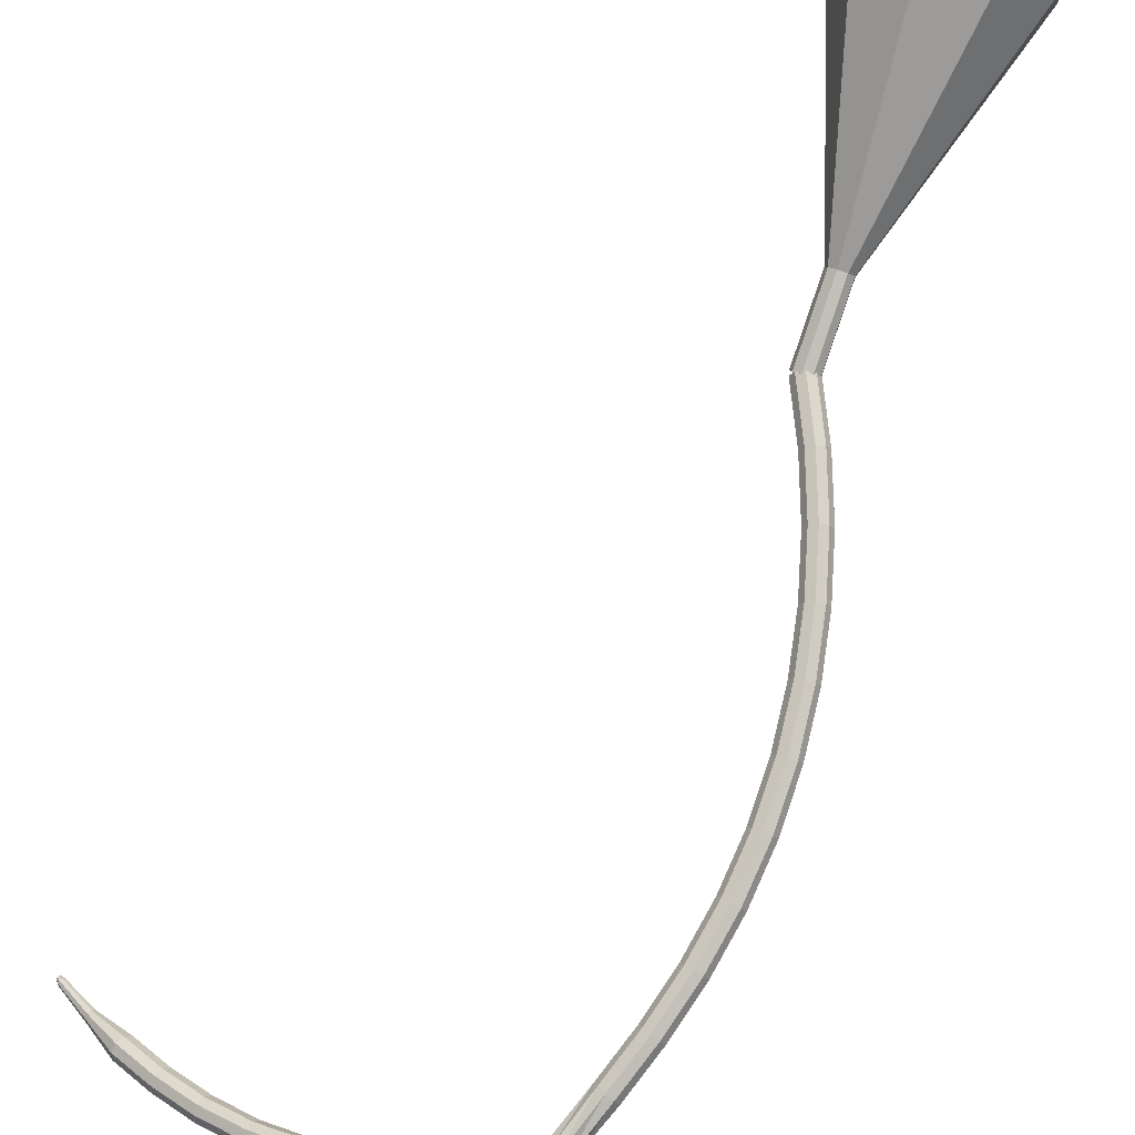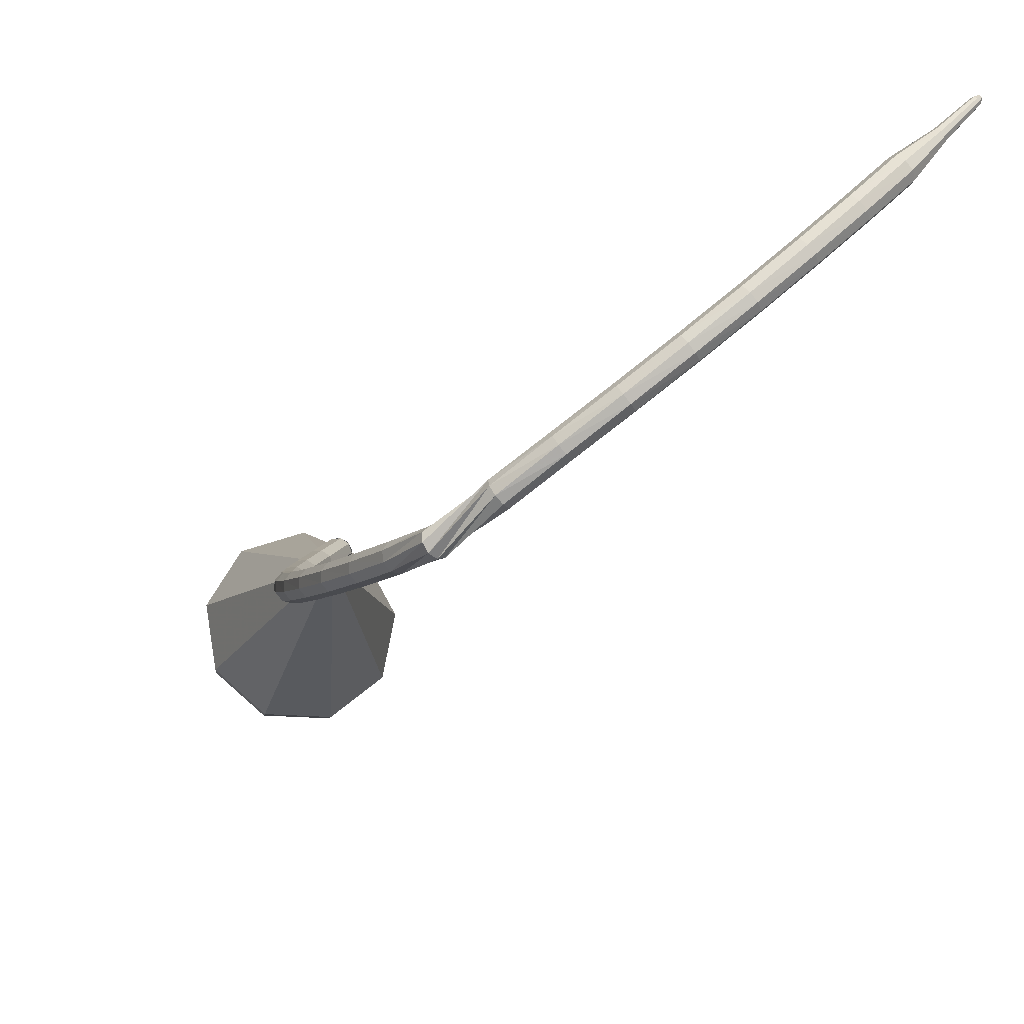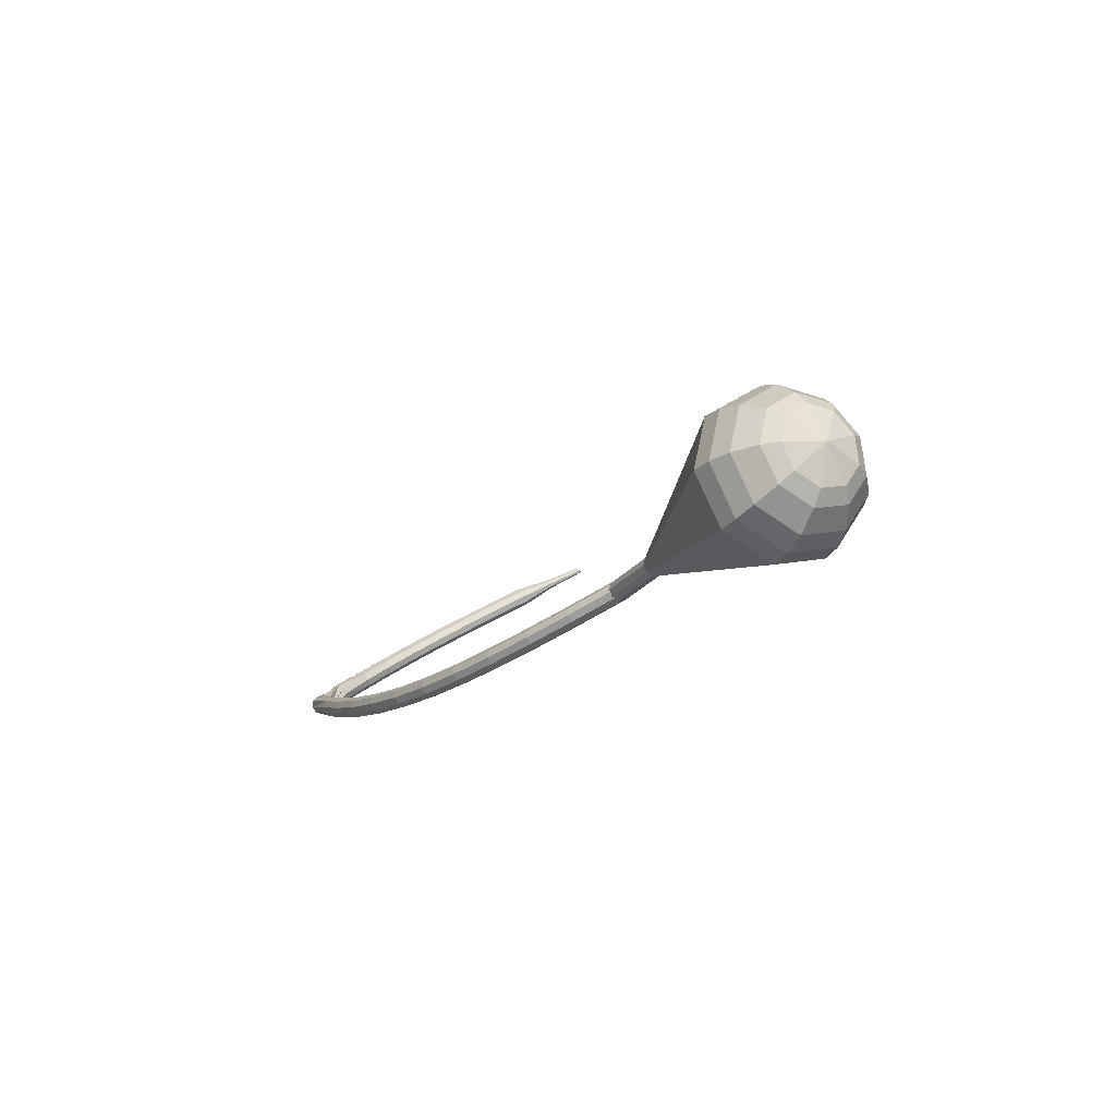
<metadata>
{"format":"obj","ext":"obj","renderer":"f3d","projection":"perspective","resolution":1024,"background":"white","views":[{"elev":-66.8,"azim":120.8,"up":"+Y"},{"elev":-33.9,"azim":-49.3,"up":"+Y"},{"elev":-78.5,"azim":78.0,"up":"+Z"}]}
</metadata>
<code>
g tube1
v 116.8 115.9 99.44
v 116.8 115.6 98.83
v 117.2 115.1 98.5
v 117.7 114.6 98.62
v 118.1 114.4 99.12
v 118.2 114.6 99.77
v 118 115 100.3
v 117.6 115.5 100.4
v 117.1 115.8 100.1
v 116.8 115.9 99.44
v 113.5 112.6 100.9
v 113.5 112.3 100.3
v 113.9 111.8 99.94
v 114.4 111.3 100
v 114.8 111.1 100.5
v 115 111.3 101.2
v 114.8 111.7 101.7
v 114.3 112.3 101.8
v 113.8 112.6 101.5
v 113.5 112.6 100.9
v 110.3 109.5 102.7
v 110.3 109.1 102.1
v 110.6 108.6 101.8
v 111.1 108.2 101.9
v 111.6 108 102.3
v 111.8 108.2 103
v 111.6 108.7 103.4
v 111.2 109.2 103.6
v 110.7 109.5 103.2
v 110.3 109.5 102.7
v 107.3 106.6 104.8
v 107.2 106.2 104.2
v 107.5 105.6 103.9
v 108 105.2 104
v 108.5 105 104.5
v 108.8 105.3 105.1
v 108.6 105.8 105.6
v 108.2 106.3 105.7
v 107.7 106.6 105.4
v 107.3 106.6 104.8
v 104.5 103.8 107.3
v 104.4 103.4 106.7
v 104.6 102.8 106.5
v 105.1 102.4 106.6
v 105.7 102.3 107
v 105.9 102.6 107.6
v 105.9 103.1 108
v 105.4 103.6 108.1
v 104.9 103.9 107.8
v 104.5 103.8 107.3
v 101.8 101.3 110.1
v 101.7 100.8 109.6
v 102 100.2 109.3
v 102.5 99.8 109.4
v 103.1 99.72 109.8
v 103.4 100 110.3
v 103.3 100.6 110.7
v 102.9 101.1 110.8
v 102.3 101.4 110.6
v 101.8 101.3 110.1
v 99.5 98.9 113.1
v 99.35 98.4 112.7
v 99.61 97.82 112.5
v 100.1 97.41 112.5
v 100.7 97.37 112.9
v 101.1 97.72 113.4
v 101 98.29 113.7
v 100.6 98.82 113.8
v 99.99 99.06 113.6
v 99.5 98.9 113.1
v 97.45 96.75 116.5
v 97.28 96.22 116.1
v 97.53 95.62 115.9
v 98.08 95.23 115.9
v 98.68 95.23 116.3
v 99.05 95.61 116.7
v 99.01 96.21 117
v 98.58 96.74 117.1
v 97.96 96.95 116.9
v 97.45 96.75 116.5
v 95.68 94.82 120
v 95.5 94.27 119.7
v 95.75 93.66 119.5
v 96.31 93.28 119.5
v 96.93 93.31 119.8
v 97.31 93.73 120.2
v 97.28 94.35 120.5
v 96.85 94.88 120.6
v 96.22 95.06 120.4
v 95.68 94.82 120
v 94.18 93.14 123.7
v 93.98 92.57 123.4
v 94.23 91.95 123.2
v 94.8 91.58 123.3
v 95.43 91.63 123.5
v 95.83 92.08 123.9
v 95.8 92.71 124.1
v 95.37 93.23 124.2
v 94.73 93.41 124
v 94.18 93.14 123.7
v 92.88 91.67 127.5
v 92.67 91.08 127.3
v 92.91 90.46 127.1
v 93.49 90.09 127.2
v 94.13 90.16 127.4
v 94.54 90.62 127.7
v 94.52 91.26 127.9
v 94.09 91.79 128
v 93.44 91.95 127.8
v 92.88 91.67 127.5
v 92.6 90.67 131.4
v 91.94 90.53 131.4
v 91.52 89.99 131.3
v 91.54 89.31 131.3
v 92 88.8 131.4
v 92.67 88.71 131.5
v 93.25 89.07 131.5
v 93.46 89.72 131.5
v 93.2 90.35 131.5
v 92.6 90.67 131.4
v 93.71 90.83 135.9
v 93.66 91.47 135.6
v 93.19 91.95 135.5
v 92.52 92.04 135.6
v 91.95 91.71 135.8
v 91.76 91.11 136
v 92.03 90.52 136.2
v 92.64 90.21 136.3
v 93.3 90.33 136.1
v 93.71 90.83 135.9
v 94.41 92.54 139.7
v 94.42 93.15 139.4
v 94 93.66 139.3
v 93.34 93.84 139.3
v 92.76 93.6 139.6
v 92.52 93.05 139.9
v 92.73 92.45 140.2
v 93.31 92.09 140.2
v 93.97 92.12 140.1
v 94.41 92.54 139.7
v 95.37 94.57 143.5
v 95.39 95.14 143.1
v 94.99 95.66 142.9
v 94.34 95.87 143
v 93.76 95.68 143.3
v 93.5 95.18 143.7
v 93.7 94.6 143.9
v 94.26 94.21 144
v 94.92 94.2 143.8
v 95.37 94.57 143.5
v 96.59 96.91 147
v 96.62 97.45 146.5
v 96.22 97.96 146.3
v 95.59 98.2 146.4
v 95.01 98.06 146.7
v 94.76 97.61 147.2
v 94.96 97.05 147.5
v 95.51 96.65 147.6
v 96.15 96.59 147.4
v 96.59 96.91 147
v 98.07 99.53 150.1
v 98.09 100 149.6
v 97.7 100.5 149.4
v 97.07 100.8 149.5
v 96.51 100.7 149.9
v 96.28 100.3 150.4
v 96.48 99.77 150.7
v 97.02 99.36 150.8
v 97.65 99.27 150.6
v 98.07 99.53 150.1
v 99.75 102.3 152.9
v 99.75 102.8 152.4
v 99.35 103.3 152.1
v 98.74 103.6 152.2
v 98.2 103.5 152.6
v 97.98 103.2 153.1
v 98.19 102.7 153.6
v 98.73 102.3 153.7
v 99.34 102.1 153.4
v 99.75 102.3 152.9
v 101.5 105.2 155.2
v 101.5 105.7 154.7
v 101.1 106.1 154.4
v 100.5 106.4 154.5
v 99.98 106.4 154.9
v 99.78 106.1 155.5
v 100 105.6 156
v 100.5 105.2 156.1
v 101.1 105.1 155.8
v 101.5 105.2 155.2
v 103.3 108.1 157.2
v 103.3 108.5 156.7
v 102.9 108.9 156.4
v 102.3 109.3 156.5
v 101.8 109.3 156.9
v 101.6 109 157.5
v 101.8 108.6 158
v 102.4 108.2 158.1
v 103 108 157.8
v 103.3 108.1 157.2
v 104.7 111.2 158.9
v 104.7 111.4 158.6
v 104.5 111.6 158.5
v 104.2 111.8 158.5
v 103.9 111.8 158.8
v 103.9 111.7 159.1
v 104 111.5 159.3
v 104.3 111.3 159.4
v 104.5 111.2 159.2
v 104.7 111.2 158.9
v 106.4 114.2 160.4
v 106.4 114.3 160.2
v 106.2 114.4 160.1
v 106 114.5 160.1
v 105.9 114.6 160.3
v 105.8 114.5 160.5
v 105.9 114.4 160.6
v 106.1 114.2 160.7
v 106.3 114.2 160.6
v 106.4 114.2 160.4
v 106.5 114.6 160.5
v 106.5 114.7 160.4
v 106.4 114.7 160.3
v 106.3 114.8 160.3
v 106.2 114.8 160.4
v 106.2 114.8 160.6
v 106.2 114.7 160.7
v 106.3 114.6 160.7
v 106.4 114.6 160.6
v 106.5 114.6 160.5
f 1 2 12
f 12 11 1
f 2 3 13
f 13 12 2
f 3 4 14
f 14 13 3
f 4 5 15
f 15 14 4
f 5 6 16
f 16 15 5
f 6 7 17
f 17 16 6
f 7 8 18
f 18 17 7
f 8 9 19
f 19 18 8
f 9 10 20
f 20 19 9
f 11 12 22
f 22 21 11
f 12 13 23
f 23 22 12
f 13 14 24
f 24 23 13
f 14 15 25
f 25 24 14
f 15 16 26
f 26 25 15
f 16 17 27
f 27 26 16
f 17 18 28
f 28 27 17
f 18 19 29
f 29 28 18
f 19 20 30
f 30 29 19
f 21 22 32
f 32 31 21
f 22 23 33
f 33 32 22
f 23 24 34
f 34 33 23
f 24 25 35
f 35 34 24
f 25 26 36
f 36 35 25
f 26 27 37
f 37 36 26
f 27 28 38
f 38 37 27
f 28 29 39
f 39 38 28
f 29 30 40
f 40 39 29
f 31 32 42
f 42 41 31
f 32 33 43
f 43 42 32
f 33 34 44
f 44 43 33
f 34 35 45
f 45 44 34
f 35 36 46
f 46 45 35
f 36 37 47
f 47 46 36
f 37 38 48
f 48 47 37
f 38 39 49
f 49 48 38
f 39 40 50
f 50 49 39
f 41 42 52
f 52 51 41
f 42 43 53
f 53 52 42
f 43 44 54
f 54 53 43
f 44 45 55
f 55 54 44
f 45 46 56
f 56 55 45
f 46 47 57
f 57 56 46
f 47 48 58
f 58 57 47
f 48 49 59
f 59 58 48
f 49 50 60
f 60 59 49
f 51 52 62
f 62 61 51
f 52 53 63
f 63 62 52
f 53 54 64
f 64 63 53
f 54 55 65
f 65 64 54
f 55 56 66
f 66 65 55
f 56 57 67
f 67 66 56
f 57 58 68
f 68 67 57
f 58 59 69
f 69 68 58
f 59 60 70
f 70 69 59
f 61 62 72
f 72 71 61
f 62 63 73
f 73 72 62
f 63 64 74
f 74 73 63
f 64 65 75
f 75 74 64
f 65 66 76
f 76 75 65
f 66 67 77
f 77 76 66
f 67 68 78
f 78 77 67
f 68 69 79
f 79 78 68
f 69 70 80
f 80 79 69
f 71 72 82
f 82 81 71
f 72 73 83
f 83 82 72
f 73 74 84
f 84 83 73
f 74 75 85
f 85 84 74
f 75 76 86
f 86 85 75
f 76 77 87
f 87 86 76
f 77 78 88
f 88 87 77
f 78 79 89
f 89 88 78
f 79 80 90
f 90 89 79
f 81 82 92
f 92 91 81
f 82 83 93
f 93 92 82
f 83 84 94
f 94 93 83
f 84 85 95
f 95 94 84
f 85 86 96
f 96 95 85
f 86 87 97
f 97 96 86
f 87 88 98
f 98 97 87
f 88 89 99
f 99 98 88
f 89 90 100
f 100 99 89
f 91 92 102
f 102 101 91
f 92 93 103
f 103 102 92
f 93 94 104
f 104 103 93
f 94 95 105
f 105 104 94
f 95 96 106
f 106 105 95
f 96 97 107
f 107 106 96
f 97 98 108
f 108 107 97
f 98 99 109
f 109 108 98
f 99 100 110
f 110 109 99
f 101 102 112
f 112 111 101
f 102 103 113
f 113 112 102
f 103 104 114
f 114 113 103
f 104 105 115
f 115 114 104
f 105 106 116
f 116 115 105
f 106 107 117
f 117 116 106
f 107 108 118
f 118 117 107
f 108 109 119
f 119 118 108
f 109 110 120
f 120 119 109
f 111 112 122
f 122 121 111
f 112 113 123
f 123 122 112
f 113 114 124
f 124 123 113
f 114 115 125
f 125 124 114
f 115 116 126
f 126 125 115
f 116 117 127
f 127 126 116
f 117 118 128
f 128 127 117
f 118 119 129
f 129 128 118
f 119 120 130
f 130 129 119
f 121 122 132
f 132 131 121
f 122 123 133
f 133 132 122
f 123 124 134
f 134 133 123
f 124 125 135
f 135 134 124
f 125 126 136
f 136 135 125
f 126 127 137
f 137 136 126
f 127 128 138
f 138 137 127
f 128 129 139
f 139 138 128
f 129 130 140
f 140 139 129
f 131 132 142
f 142 141 131
f 132 133 143
f 143 142 132
f 133 134 144
f 144 143 133
f 134 135 145
f 145 144 134
f 135 136 146
f 146 145 135
f 136 137 147
f 147 146 136
f 137 138 148
f 148 147 137
f 138 139 149
f 149 148 138
f 139 140 150
f 150 149 139
f 141 142 152
f 152 151 141
f 142 143 153
f 153 152 142
f 143 144 154
f 154 153 143
f 144 145 155
f 155 154 144
f 145 146 156
f 156 155 145
f 146 147 157
f 157 156 146
f 147 148 158
f 158 157 147
f 148 149 159
f 159 158 148
f 149 150 160
f 160 159 149
f 151 152 162
f 162 161 151
f 152 153 163
f 163 162 152
f 153 154 164
f 164 163 153
f 154 155 165
f 165 164 154
f 155 156 166
f 166 165 155
f 156 157 167
f 167 166 156
f 157 158 168
f 168 167 157
f 158 159 169
f 169 168 158
f 159 160 170
f 170 169 159
f 161 162 172
f 172 171 161
f 162 163 173
f 173 172 162
f 163 164 174
f 174 173 163
f 164 165 175
f 175 174 164
f 165 166 176
f 176 175 165
f 166 167 177
f 177 176 166
f 167 168 178
f 178 177 167
f 168 169 179
f 179 178 168
f 169 170 180
f 180 179 169
f 171 172 182
f 182 181 171
f 172 173 183
f 183 182 172
f 173 174 184
f 184 183 173
f 174 175 185
f 185 184 174
f 175 176 186
f 186 185 175
f 176 177 187
f 187 186 176
f 177 178 188
f 188 187 177
f 178 179 189
f 189 188 178
f 179 180 190
f 190 189 179
f 181 182 192
f 192 191 181
f 182 183 193
f 193 192 182
f 183 184 194
f 194 193 183
f 184 185 195
f 195 194 184
f 185 186 196
f 196 195 185
f 186 187 197
f 197 196 186
f 187 188 198
f 198 197 187
f 188 189 199
f 199 198 188
f 189 190 200
f 200 199 189
f 191 192 202
f 202 201 191
f 192 193 203
f 203 202 192
f 193 194 204
f 204 203 193
f 194 195 205
f 205 204 194
f 195 196 206
f 206 205 195
f 196 197 207
f 207 206 196
f 197 198 208
f 208 207 197
f 198 199 209
f 209 208 198
f 199 200 210
f 210 209 199
f 201 202 212
f 212 211 201
f 202 203 213
f 213 212 202
f 203 204 214
f 214 213 203
f 204 205 215
f 215 214 204
f 205 206 216
f 216 215 205
f 206 207 217
f 217 216 206
f 207 208 218
f 218 217 207
f 208 209 219
f 219 218 208
f 209 210 220
f 220 219 209
f 211 212 222
f 222 221 211
f 212 213 223
f 223 222 212
f 213 214 224
f 224 223 213
f 214 215 225
f 225 224 214
f 215 216 226
f 226 225 215
f 216 217 227
f 227 226 216
f 217 218 228
f 228 227 217
f 218 219 229
f 229 228 218
f 219 220 230
f 230 229 219
v 118 114.3 99.44
v 117.5 114.3 99
v 117 114.7 98.76
v 116.7 115.3 98.84
v 116.8 115.8 99.21
v 117.2 116.1 99.68
v 117.8 115.9 100
v 118.2 115.4 100.1
v 118.3 114.7 99.89
v 118 114.3 99.44
v 118 114.3 99.44
v 117.5 114.3 99
v 117 114.7 98.77
v 116.7 115.3 98.85
v 116.8 115.9 99.21
v 117.3 116.1 99.68
v 117.8 115.9 100
v 118.2 115.4 100.1
v 118.3 114.7 99.89
v 118 114.3 99.44
v 119.9 115.4 97.08
v 119.4 115.4 96.64
v 118.9 115.8 96.4
v 118.7 116.4 96.48
v 118.8 117 96.84
v 119.2 117.2 97.31
v 119.7 117 97.67
v 120.2 116.5 97.75
v 120.2 115.8 97.52
v 119.9 115.4 97.08
v 121.9 116.5 94.71
v 121.4 116.5 94.27
v 120.8 116.9 94.03
v 120.6 117.5 94.11
v 120.7 118.1 94.47
v 121.1 118.3 94.94
v 121.7 118.1 95.3
v 122.1 117.6 95.38
v 122.2 116.9 95.15
v 121.9 116.5 94.71
v 124.4 116.7 92.34
v 123.3 116.6 91.42
v 122.2 117.4 90.94
v 121.7 118.7 91.11
v 121.9 119.9 91.85
v 122.8 120.4 92.83
v 123.9 120 93.57
v 124.8 118.9 93.74
v 125 117.6 93.26
v 124.4 116.7 92.34
v 126.8 116.8 89.97
v 125.2 116.7 88.58
v 123.6 118 87.84
v 122.7 120 88.09
v 123.1 121.8 89.23
v 124.5 122.6 90.71
v 126.2 121.9 91.85
v 127.5 120.2 92.11
v 127.7 118.2 91.37
v 126.8 116.8 89.97
v 131.8 117.2 85.24
v 129 117 82.89
v 126.3 119.1 81.64
v 124.9 122.4 82.07
v 125.5 125.5 83.99
v 127.8 126.8 86.49
v 130.7 125.8 88.4
v 132.9 122.9 88.84
v 133.3 119.5 87.59
v 131.8 117.2 85.24
v 136.7 117.5 80.5
v 132.8 117.3 77.2
v 129 120.2 75.44
v 127 124.9 76.05
v 127.9 129.2 78.74
v 131.1 131 82.26
v 135.2 129.6 84.95
v 138.3 125.5 85.56
v 138.9 120.7 83.8
v 136.7 117.5 80.5
v 137.7 118.3 79.13
v 133.9 118.1 75.94
v 130.2 121 74.23
v 128.3 125.5 74.82
v 129.2 129.7 77.43
v 132.3 131.5 80.84
v 136.3 130.1 83.45
v 139.3 126.1 84.04
v 139.8 121.5 82.33
v 137.7 118.3 79.13
v 138.5 119.6 77.77
v 135.1 119.4 74.91
v 131.7 122 73.39
v 130.1 126.1 73.91
v 130.8 129.8 76.25
v 133.6 131.4 79.29
v 137.2 130.1 81.62
v 139.8 126.6 82.15
v 140.3 122.5 80.63
v 138.5 119.6 77.77
v 138.8 121.6 76.4
v 136.2 121.5 74.22
v 133.7 123.4 73.06
v 132.4 126.5 73.46
v 133 129.3 75.24
v 135.1 130.6 77.57
v 137.8 129.6 79.35
v 139.9 126.9 79.75
v 140.2 123.8 78.59
v 138.8 121.6 76.4
v 138.7 123.1 75.72
v 136.8 123 74.12
v 135 124.4 73.27
v 134 126.7 73.57
v 134.4 128.7 74.87
v 136 129.6 76.57
v 138 128.9 77.88
v 139.5 127 78.17
v 139.8 124.7 77.32
v 138.7 123.1 75.72
v 137.5 126.5 75.04
v 137.5 126.5 75.04
v 137.5 126.5 75.04
v 137.5 126.5 75.04
v 137.5 126.5 75.04
v 137.5 126.5 75.04
v 137.5 126.5 75.04
v 137.5 126.5 75.04
v 137.5 126.5 75.04
v 137.5 126.5 75.04
f 231 232 242
f 242 241 231
f 232 233 243
f 243 242 232
f 233 234 244
f 244 243 233
f 234 235 245
f 245 244 234
f 235 236 246
f 246 245 235
f 236 237 247
f 247 246 236
f 237 238 248
f 248 247 237
f 238 239 249
f 249 248 238
f 239 240 250
f 250 249 239
f 241 242 252
f 252 251 241
f 242 243 253
f 253 252 242
f 243 244 254
f 254 253 243
f 244 245 255
f 255 254 244
f 245 246 256
f 256 255 245
f 246 247 257
f 257 256 246
f 247 248 258
f 258 257 247
f 248 249 259
f 259 258 248
f 249 250 260
f 260 259 249
f 251 252 262
f 262 261 251
f 252 253 263
f 263 262 252
f 253 254 264
f 264 263 253
f 254 255 265
f 265 264 254
f 255 256 266
f 266 265 255
f 256 257 267
f 267 266 256
f 257 258 268
f 268 267 257
f 258 259 269
f 269 268 258
f 259 260 270
f 270 269 259
f 261 262 272
f 272 271 261
f 262 263 273
f 273 272 262
f 263 264 274
f 274 273 263
f 264 265 275
f 275 274 264
f 265 266 276
f 276 275 265
f 266 267 277
f 277 276 266
f 267 268 278
f 278 277 267
f 268 269 279
f 279 278 268
f 269 270 280
f 280 279 269
f 271 272 282
f 282 281 271
f 272 273 283
f 283 282 272
f 273 274 284
f 284 283 273
f 274 275 285
f 285 284 274
f 275 276 286
f 286 285 275
f 276 277 287
f 287 286 276
f 277 278 288
f 288 287 277
f 278 279 289
f 289 288 278
f 279 280 290
f 290 289 279
f 281 282 292
f 292 291 281
f 282 283 293
f 293 292 282
f 283 284 294
f 294 293 283
f 284 285 295
f 295 294 284
f 285 286 296
f 296 295 285
f 286 287 297
f 297 296 286
f 287 288 298
f 298 297 287
f 288 289 299
f 299 298 288
f 289 290 300
f 300 299 289
f 291 292 302
f 302 301 291
f 292 293 303
f 303 302 292
f 293 294 304
f 304 303 293
f 294 295 305
f 305 304 294
f 295 296 306
f 306 305 295
f 296 297 307
f 307 306 296
f 297 298 308
f 308 307 297
f 298 299 309
f 309 308 298
f 299 300 310
f 310 309 299
f 301 302 312
f 312 311 301
f 302 303 313
f 313 312 302
f 303 304 314
f 314 313 303
f 304 305 315
f 315 314 304
f 305 306 316
f 316 315 305
f 306 307 317
f 317 316 306
f 307 308 318
f 318 317 307
f 308 309 319
f 319 318 308
f 309 310 320
f 320 319 309
f 311 312 322
f 322 321 311
f 312 313 323
f 323 322 312
f 313 314 324
f 324 323 313
f 314 315 325
f 325 324 314
f 315 316 326
f 326 325 315
f 316 317 327
f 327 326 316
f 317 318 328
f 328 327 317
f 318 319 329
f 329 328 318
f 319 320 330
f 330 329 319
f 321 322 332
f 332 331 321
f 322 323 333
f 333 332 322
f 323 324 334
f 334 333 323
f 324 325 335
f 335 334 324
f 325 326 336
f 336 335 325
f 326 327 337
f 337 336 326
f 327 328 338
f 338 337 327
f 328 329 339
f 339 338 328
f 329 330 340
f 340 339 329
f 331 332 342
f 342 341 331
f 332 333 343
f 343 342 332
f 333 334 344
f 344 343 333
f 334 335 345
f 345 344 334
f 335 336 346
f 346 345 335
f 336 337 347
f 347 346 336
f 337 338 348
f 348 347 337
f 338 339 349
f 349 348 338
f 339 340 350
f 350 349 339
f 341 342 352
f 352 351 341
f 342 343 353
f 353 352 342
f 343 344 354
f 354 353 343
f 344 345 355
f 355 354 344
f 345 346 356
f 356 355 345
f 346 347 357
f 357 356 346
f 347 348 358
f 358 357 347
f 348 349 359
f 359 358 348
f 349 350 360
f 360 359 349

</code>
